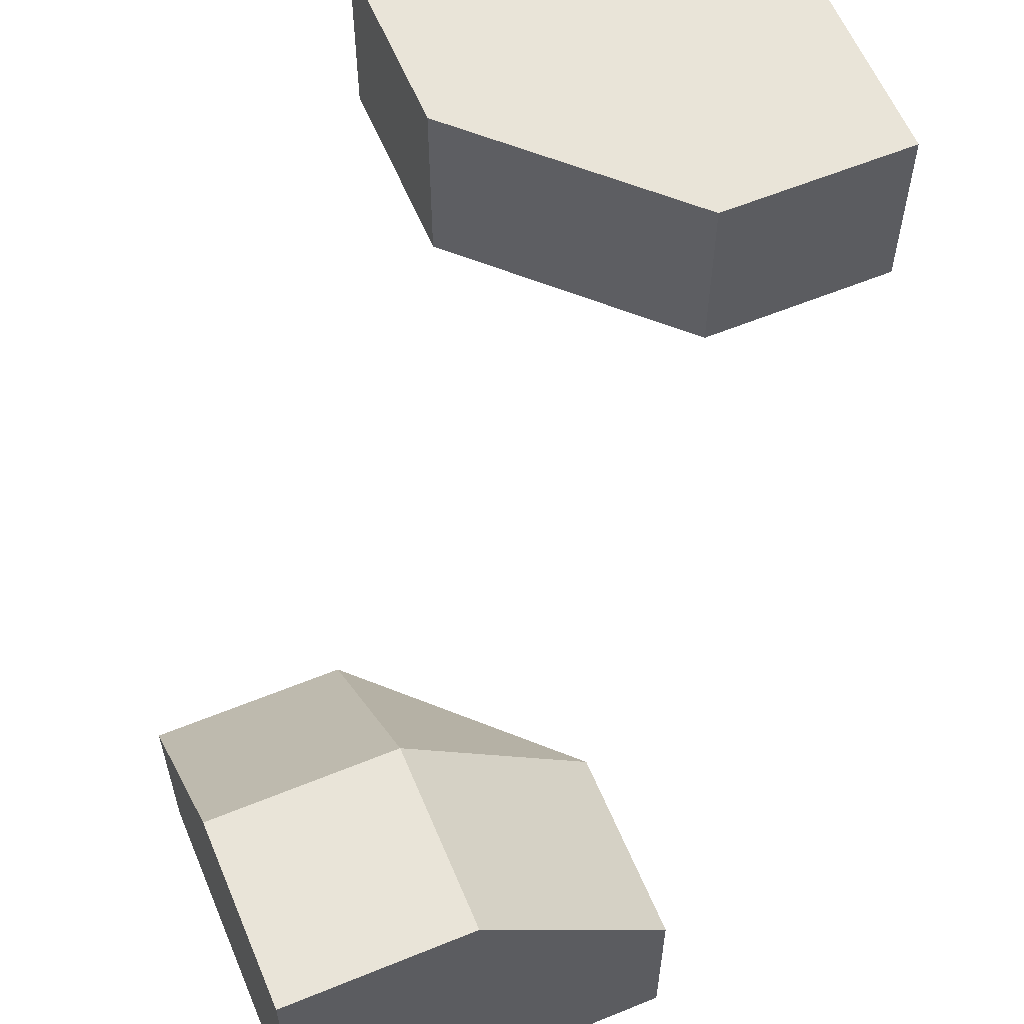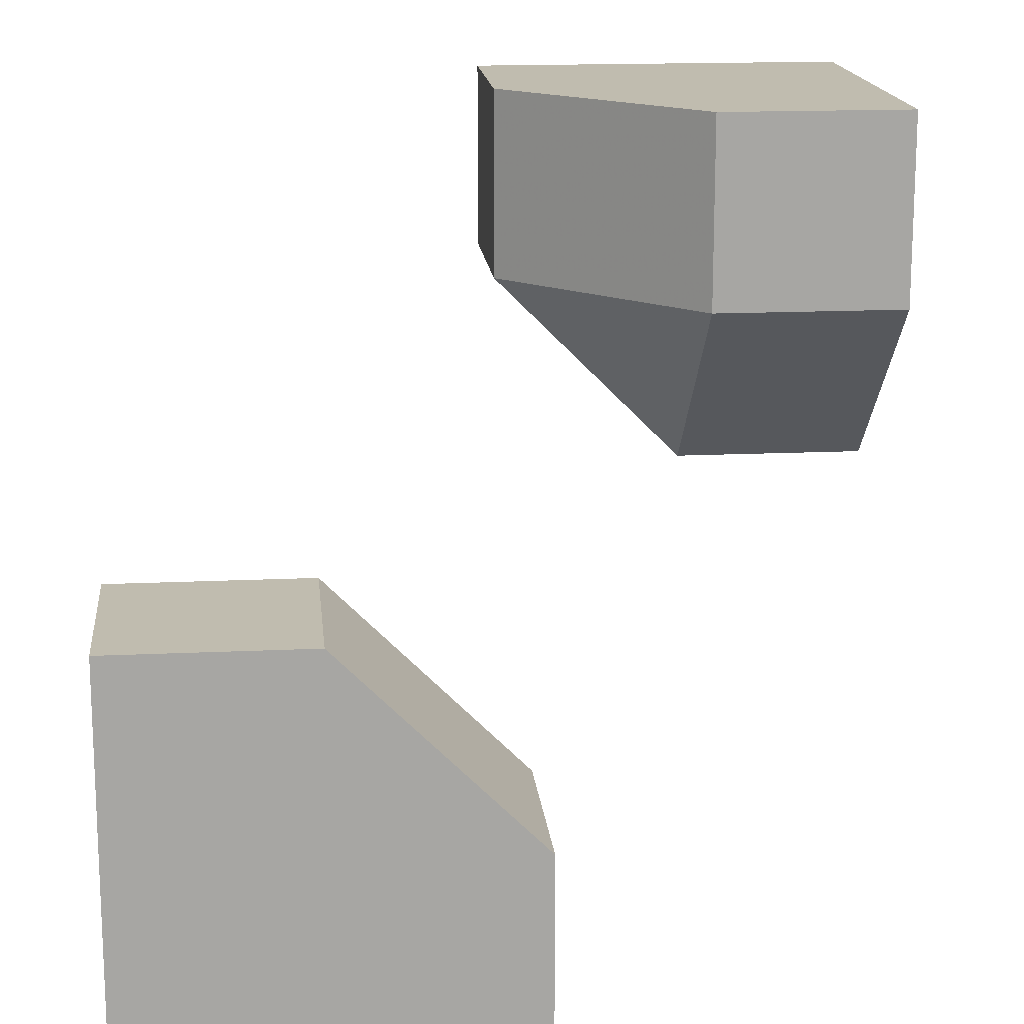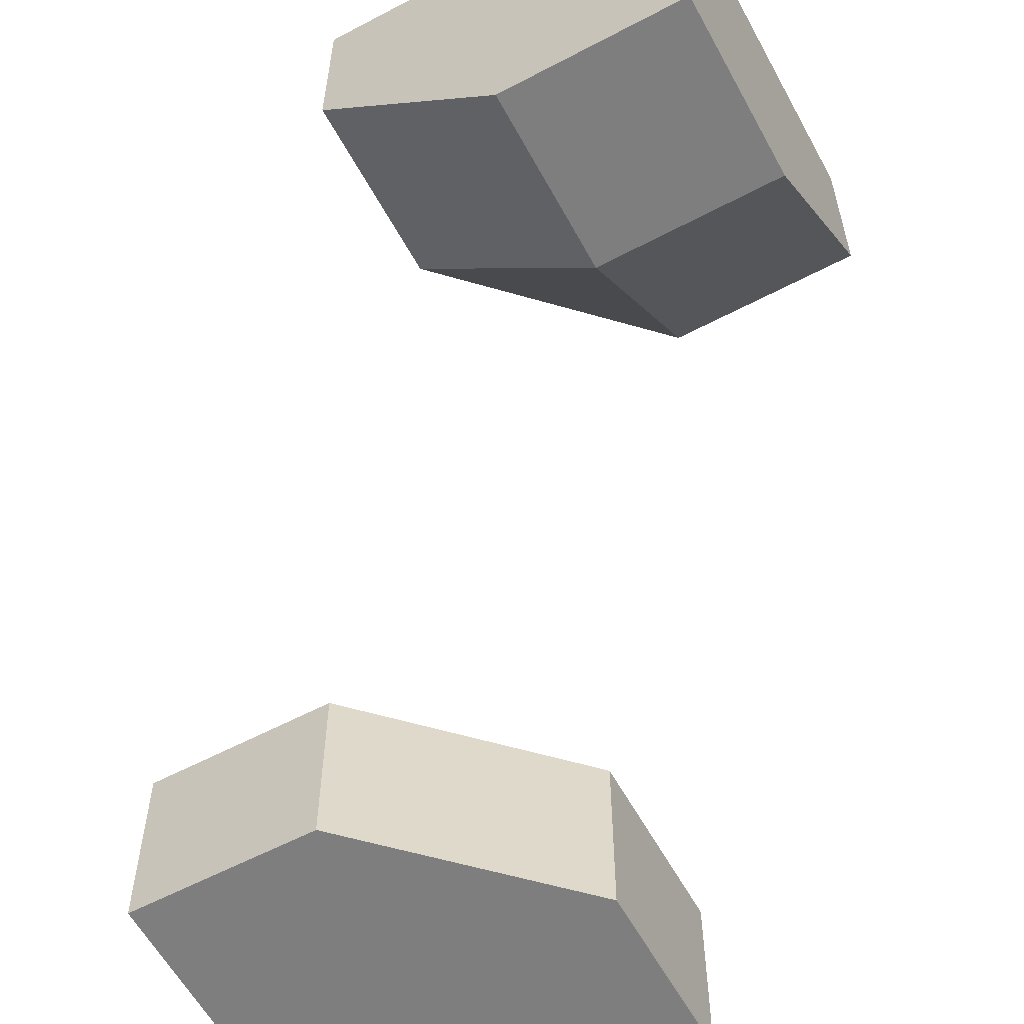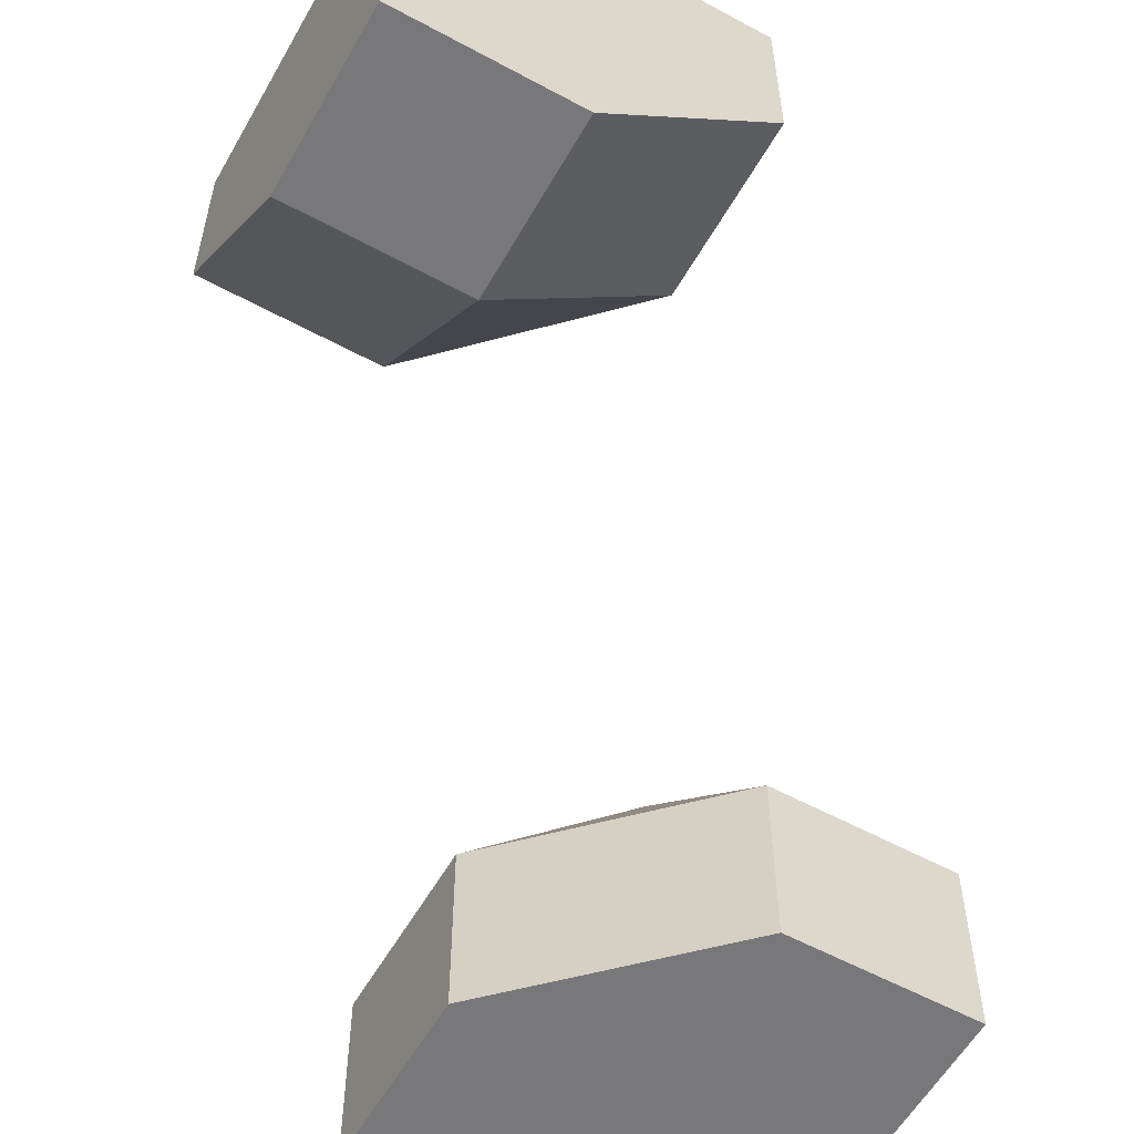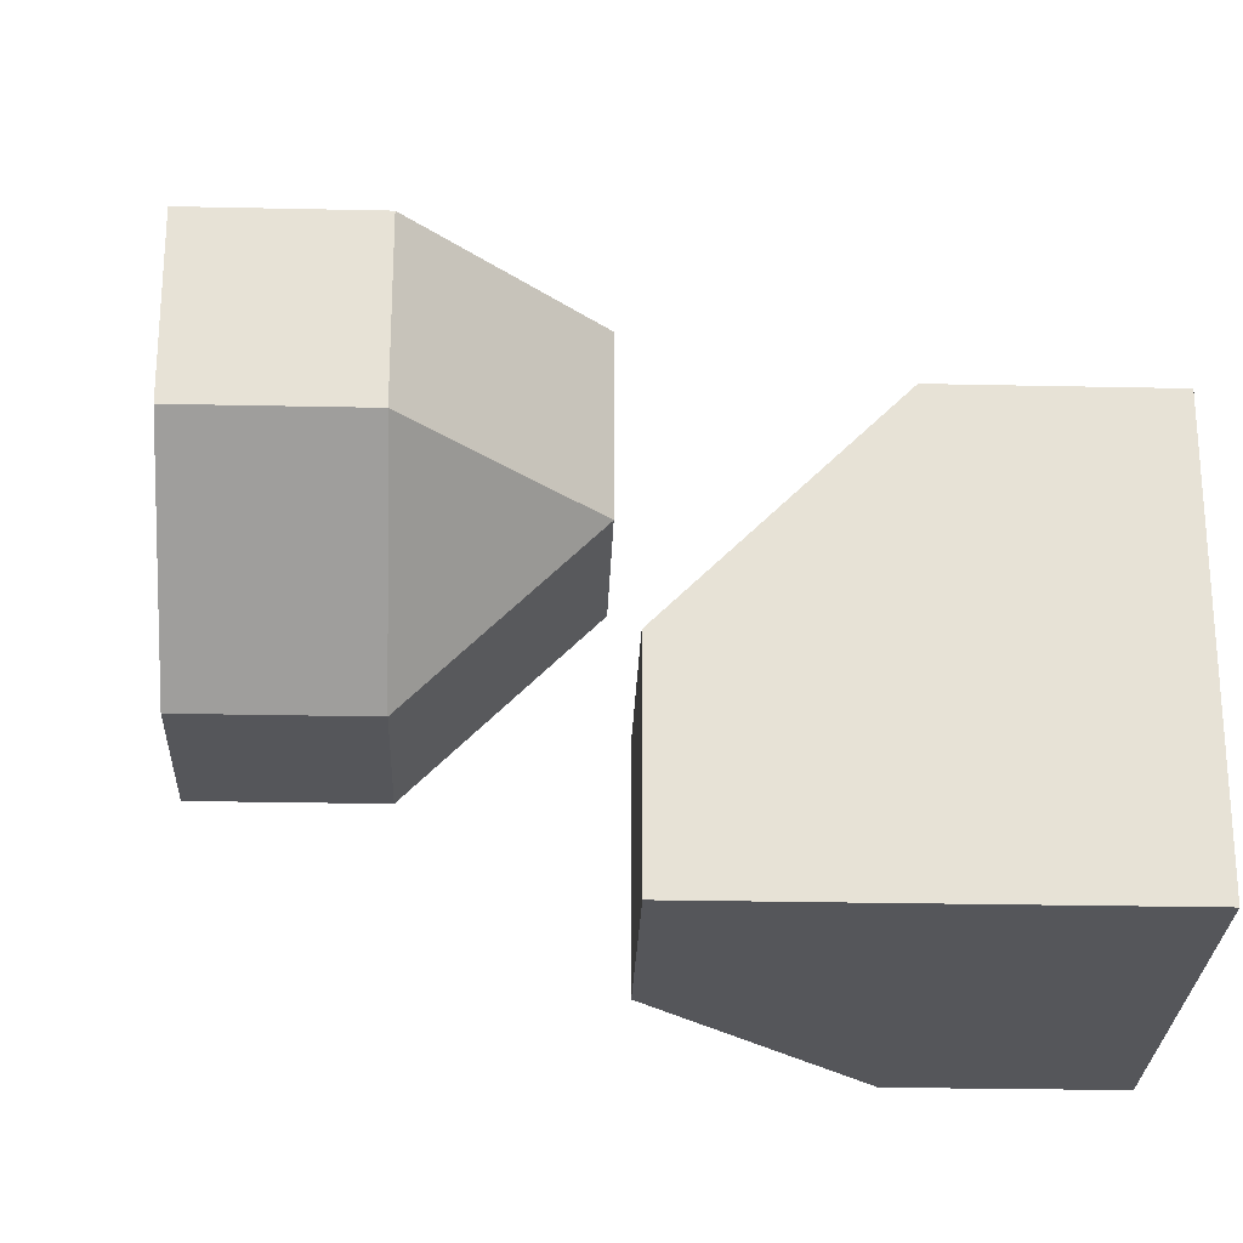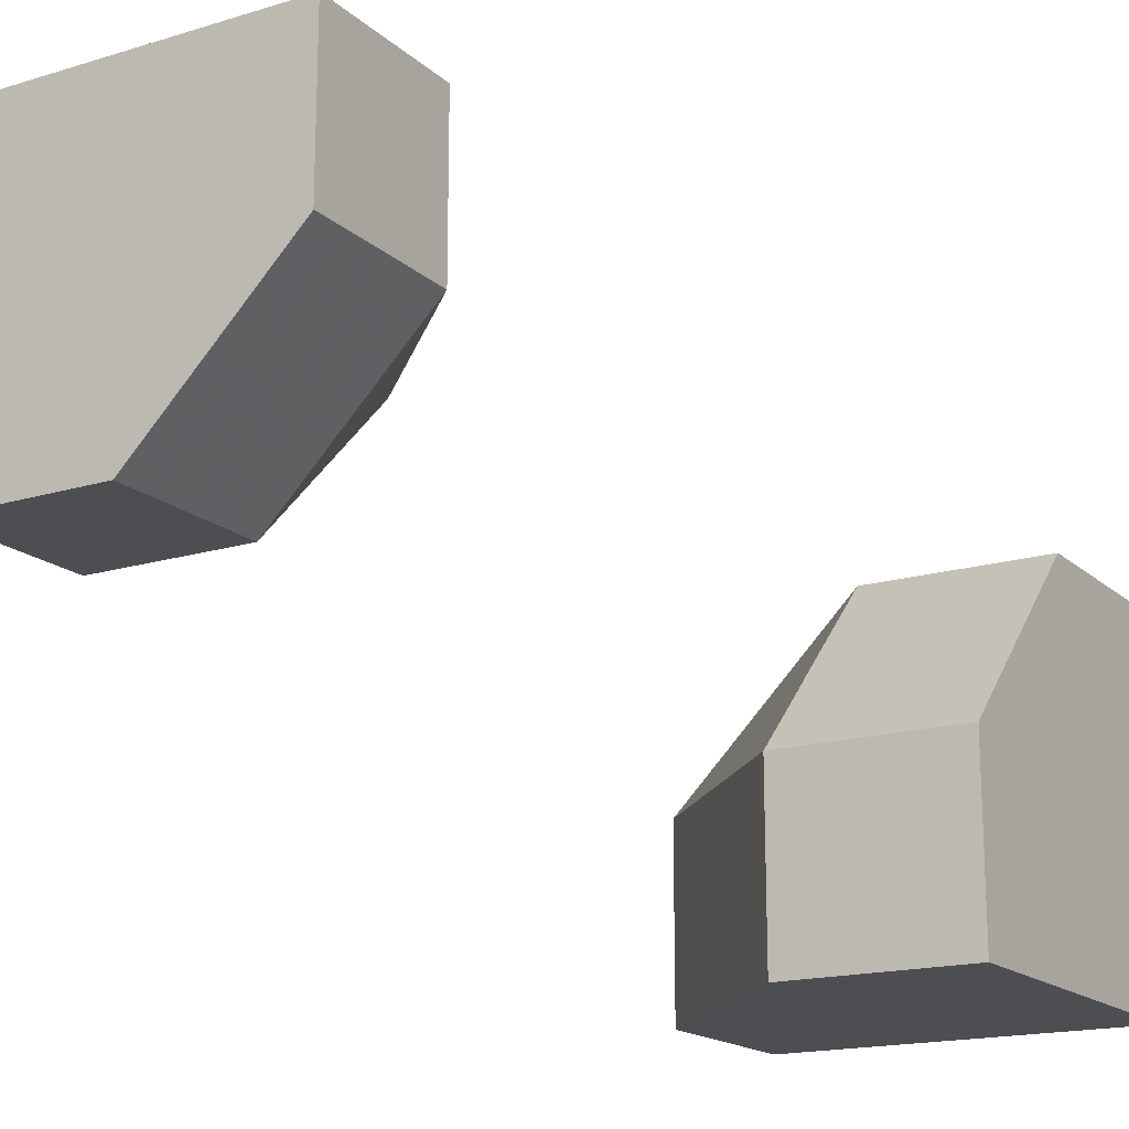
<metadata>
{"format":"obj","ext":"obj","renderer":"f3d","projection":"perspective","resolution":1024,"background":"white","views":[{"elev":60.0,"azim":-112.7,"up":"+Y"},{"elev":16.3,"azim":-5.5,"up":"+Z"},{"elev":-59.5,"azim":118.5,"up":"+Z"},{"elev":-57.5,"azim":150.6,"up":"+Z"},{"elev":-25.9,"azim":178.0,"up":"+Y"},{"elev":-17.2,"azim":121.1,"up":"+Y"}]}
</metadata>
<code>
g
v 0.5 0 0.25
v 0.5 0 0.5
v 0.5 0.5 0.5
v 0.5 0.5 0
v 0.5 0.25 0
v 0 0.25 0.5
v 0 0.5 0.5
v 0.25 0 0.5
v 0.25 0.5 0
v 0 0.5 0.25
v -0.25 0 -0.5
v -0.5 0 -0.5
v -0.5 -0.5 -0.5
v 0 -0.5 -0.5
v 0 -0.25 -0.5
v -0.5 -0.25 0
v -0.5 -0.5 0
v -0.5 0 -0.25
v 0 -0.5 -0.25
v -0.25 -0.5 0
v 0.25 0.25 0
v 0 0.25 0.25
v 0.25 0 0.25
v 0 -0.25 -0.25
v -0.25 -0.25 0
v -0.25 0 -0.25
g tile_129
f 1 5 4 3 2
f 6 8 2 3 7
f 9 10 7 3 4
f 11 15 14 13 12
f 16 18 12 13 17
f 19 20 17 13 14
f 21 23 22
f 21 5 1 23
f 21 9 4 5
f 9 21 22 10
f 23 1 2 8
f 23 8 6 22
f 22 6 7 10
f 24 26 25
f 16 17 20 25
f 24 25 20 19
f 16 25 26 18
f 26 11 12 18
f 15 11 26 24
f 24 19 14 15

</code>
